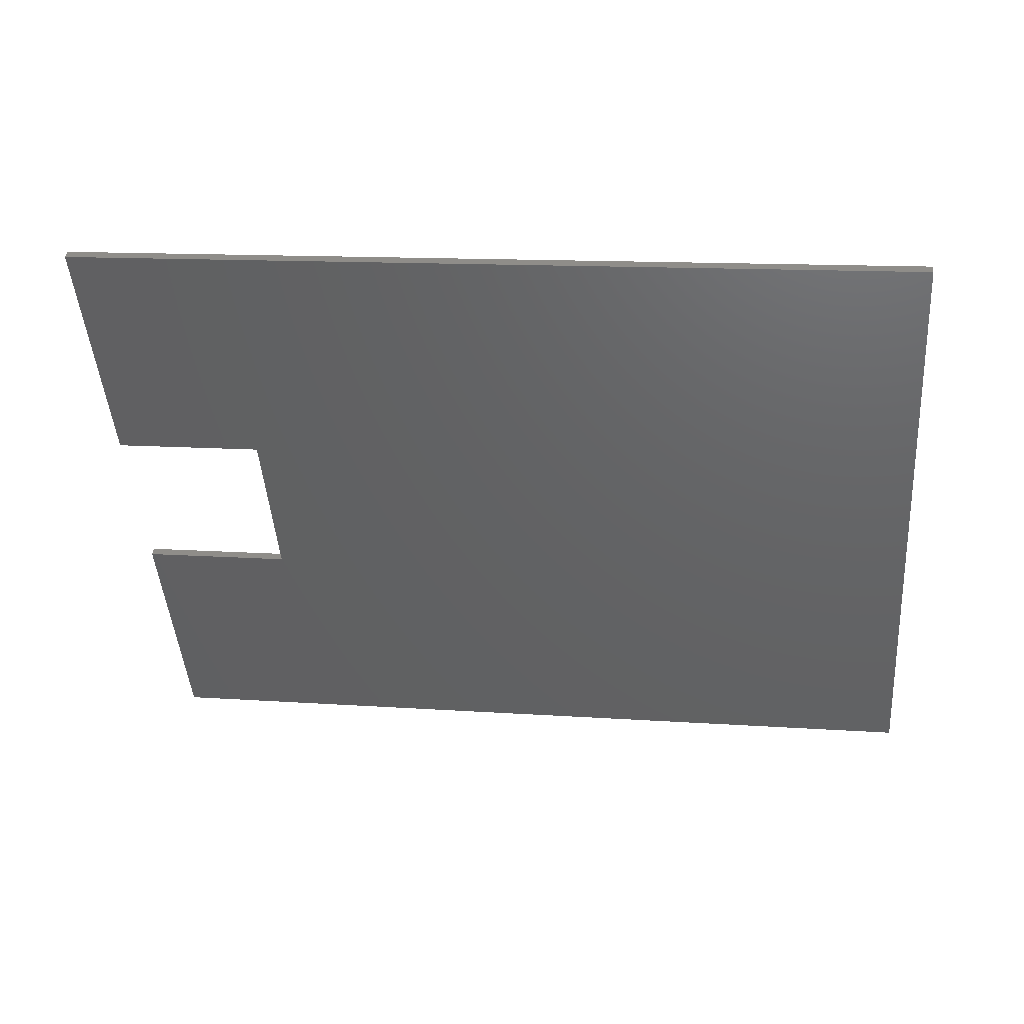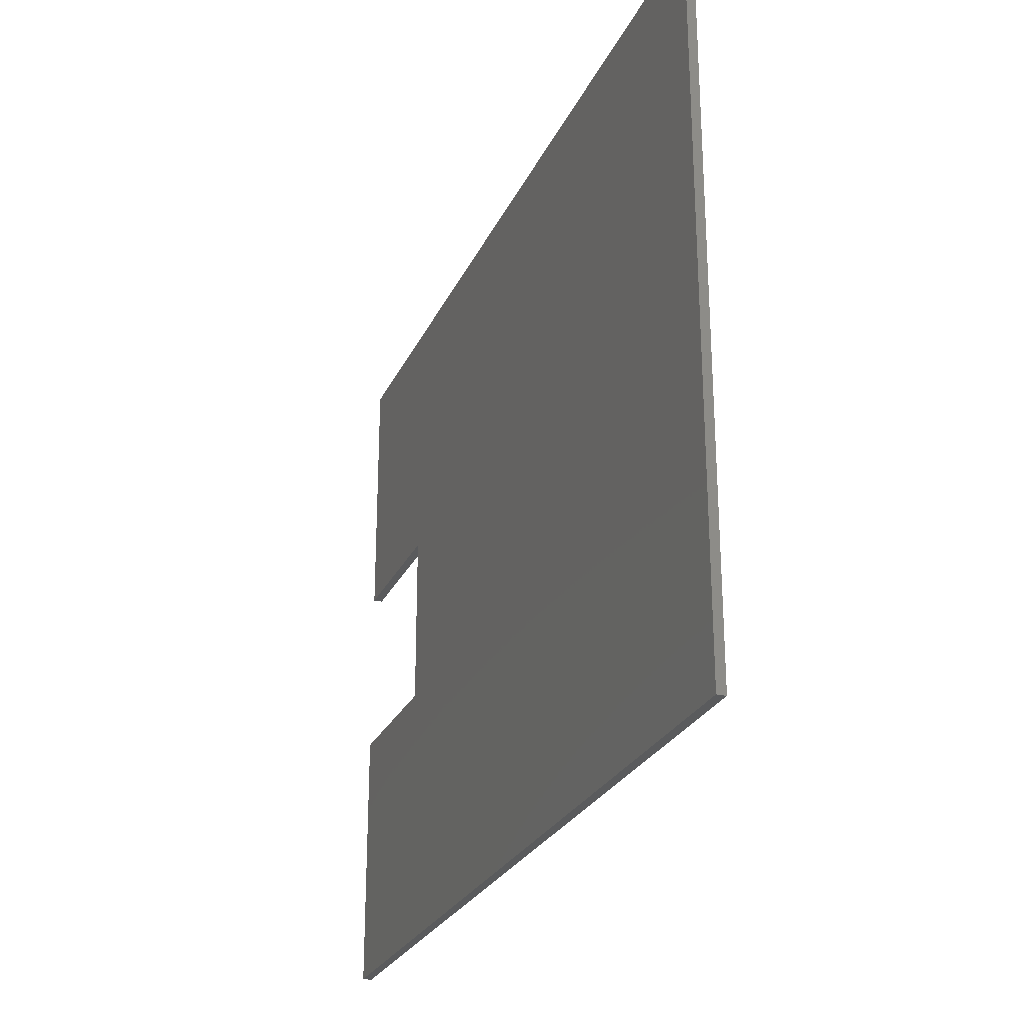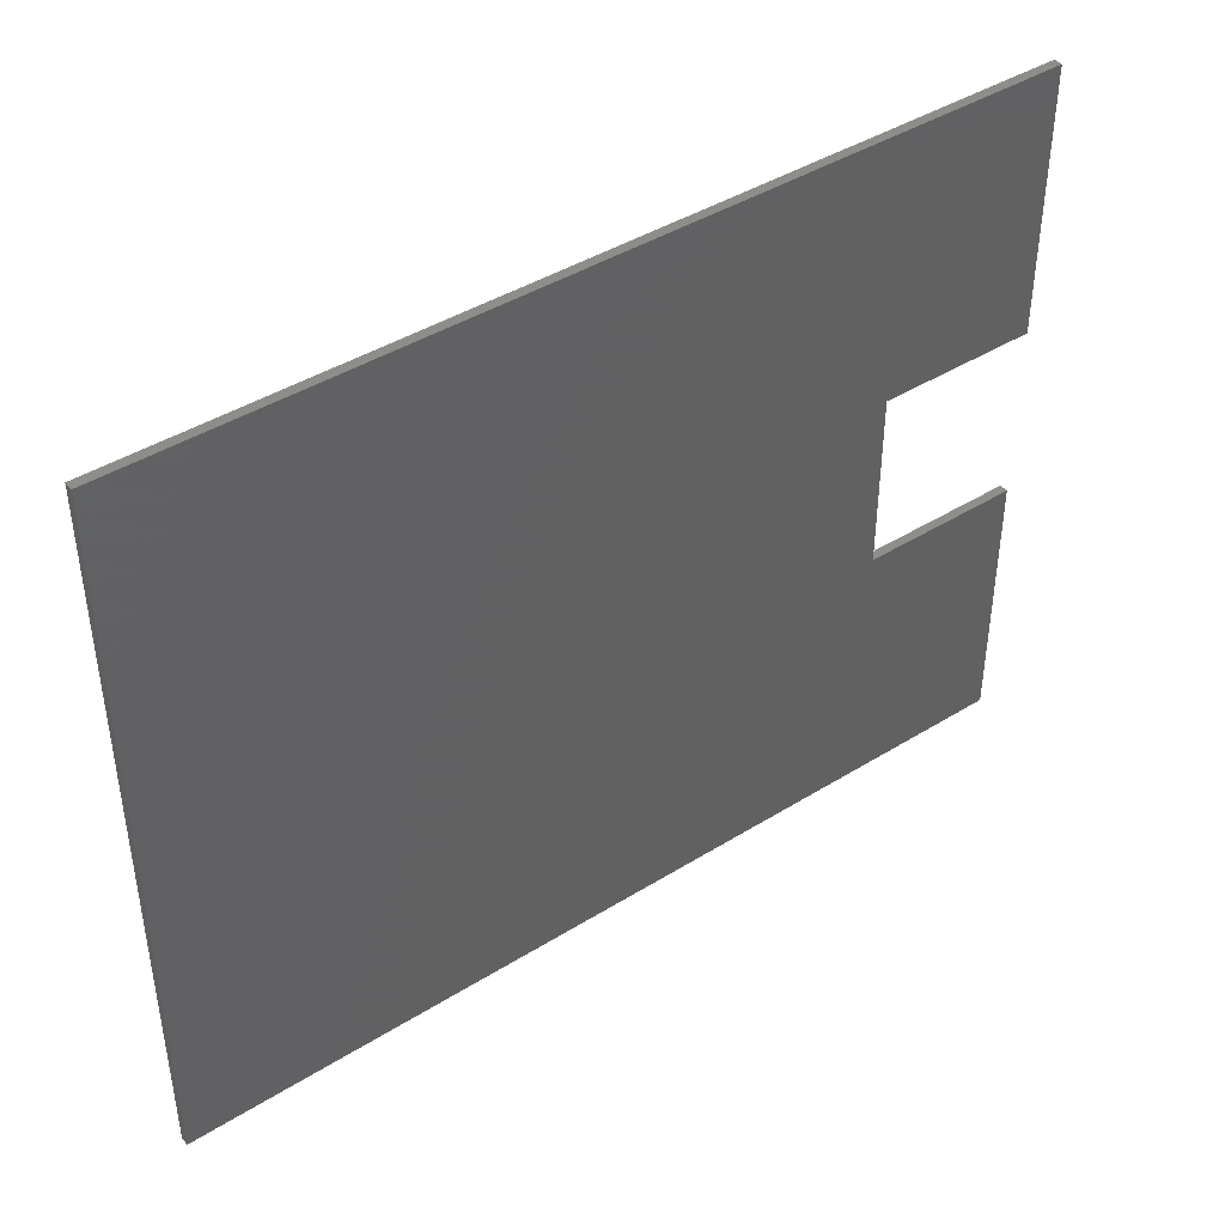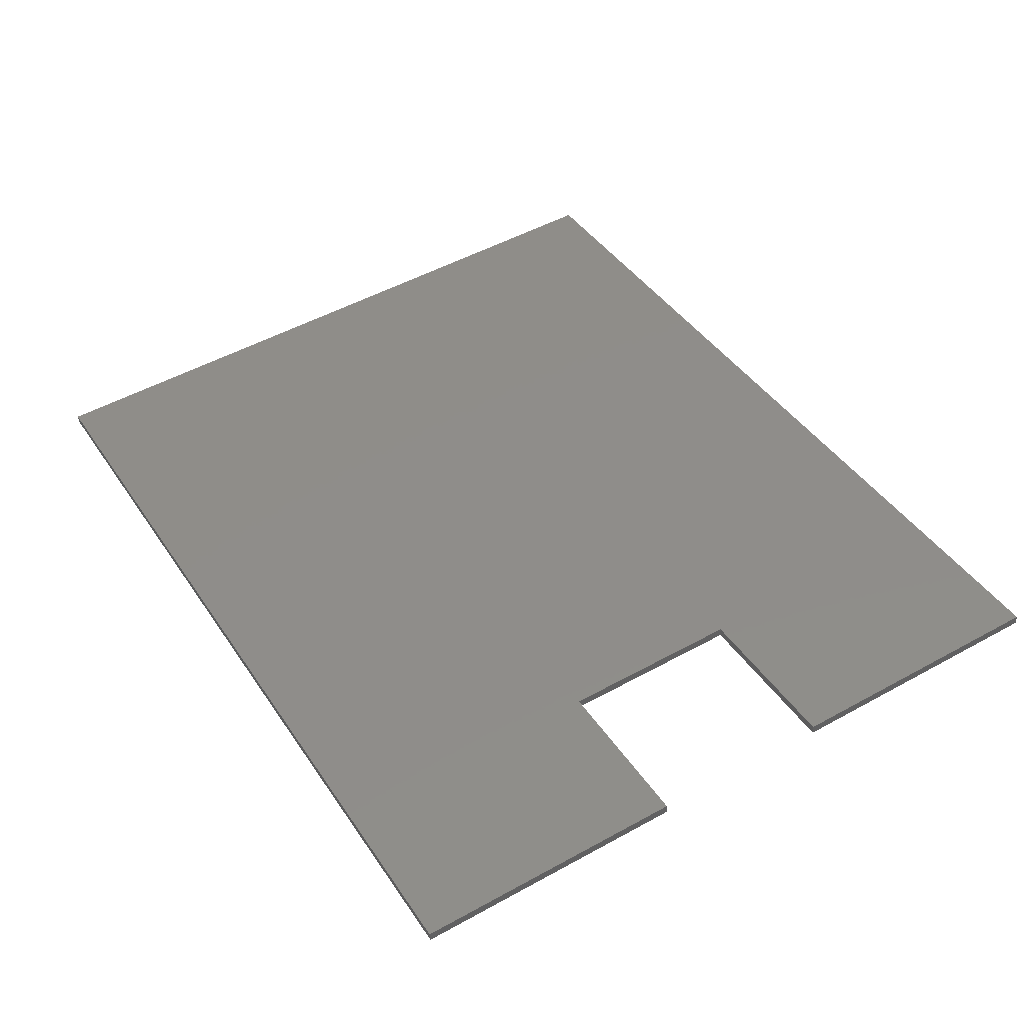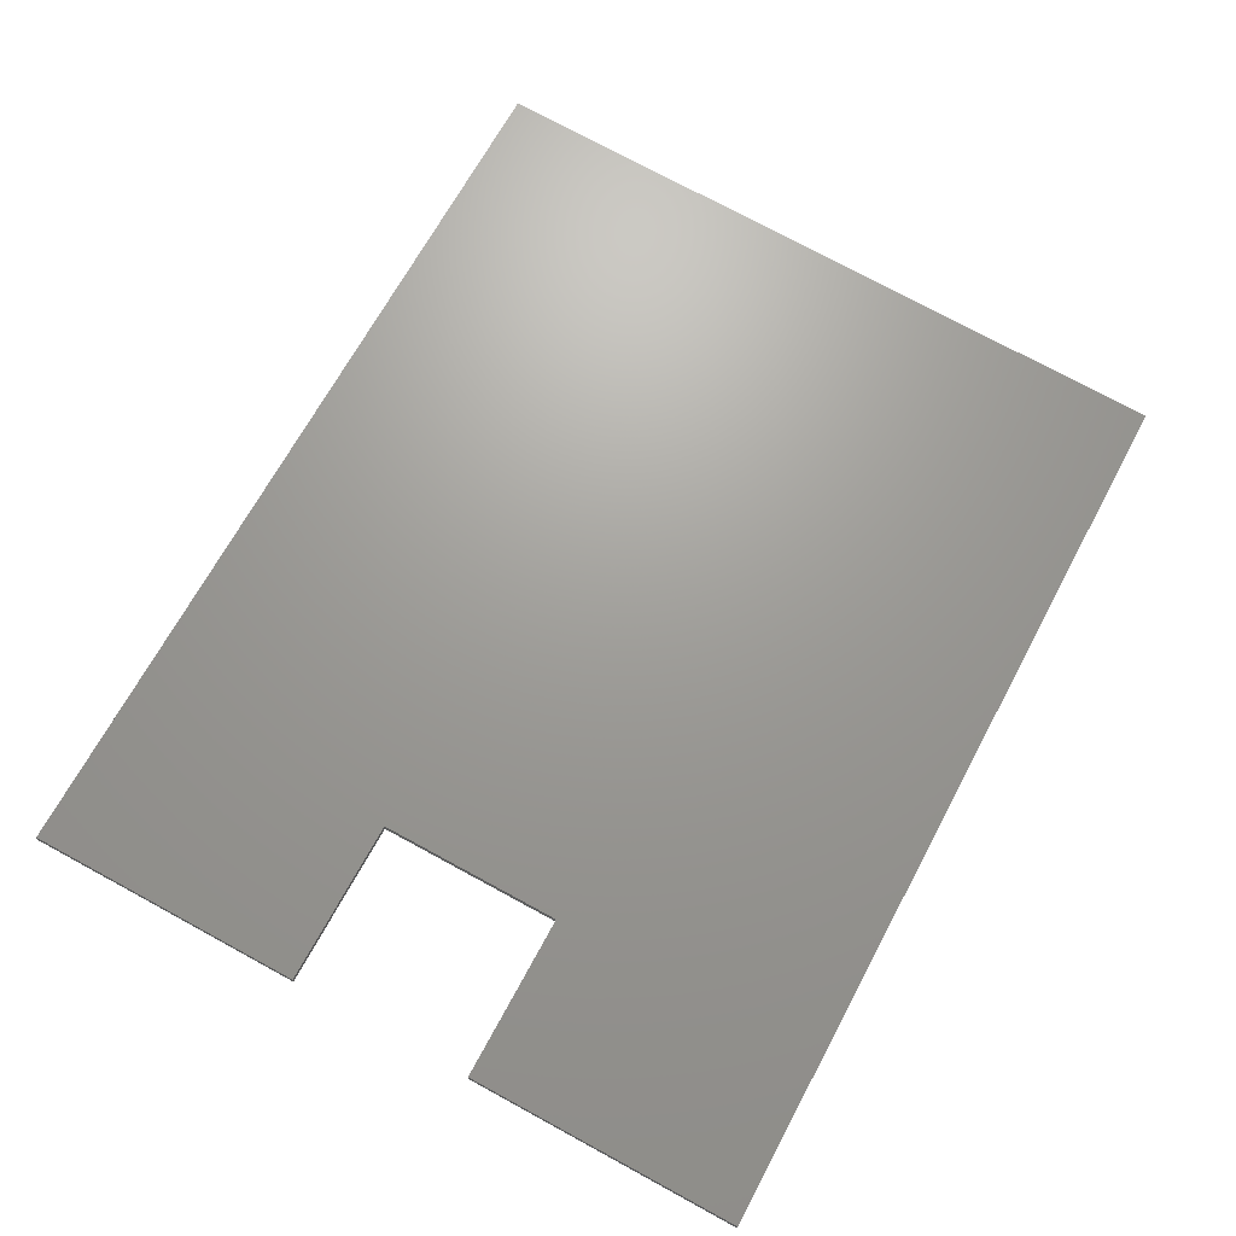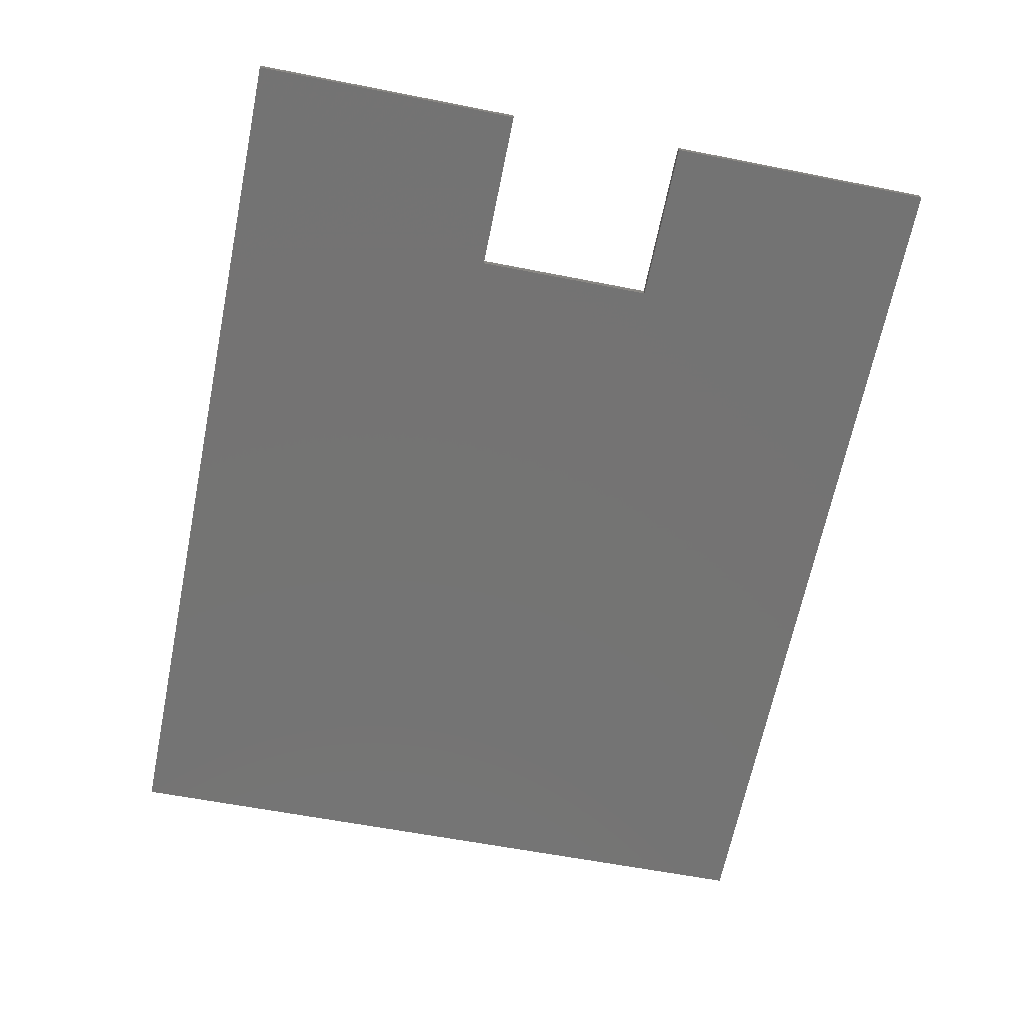
<metadata>
{"format":"stl","ext":"stl","renderer":"f3d","projection":"perspective","resolution":1024,"background":"white","views":[{"elev":-45.7,"azim":-175.7,"up":"+Z"},{"elev":-26.1,"azim":-117.8,"up":"+Y"},{"elev":42.5,"azim":-43.9,"up":"+Y"},{"elev":50.5,"azim":58.9,"up":"+Z"},{"elev":75.9,"azim":118.4,"up":"+Z"},{"elev":-58.6,"azim":78.4,"up":"+Z"}]}
</metadata>
<code>
# stl→obj: 16 verts, 28 faces
v 55.9 22 70.18
v 57.69 22 70.41
v 55.89 22 70.28
v 57.68 22 70.51
v 55.9 20 70.18
v 55.89 20 70.28
v 57.69 20 70.41
v 57.68 20 70.51
v 57.69 17 70.41
v 57.68 17 70.51
v 47.77 17 69.14
v 47.75 17 69.23
v 47.77 25 69.14
v 47.75 25 69.23
v 57.69 25 70.41
v 57.68 25 70.51
f 1 2 3
f 3 2 4
f 5 1 6
f 6 1 3
f 7 5 8
f 8 5 6
f 9 7 10
f 10 7 8
f 11 9 12
f 12 9 10
f 13 11 14
f 14 11 12
f 15 13 16
f 16 13 14
f 2 15 4
f 4 15 16
f 7 9 5
f 5 9 11
f 5 11 1
f 1 11 13
f 1 13 2
f 2 13 15
f 4 16 3
f 3 16 14
f 3 14 6
f 6 14 12
f 6 12 8
f 8 12 10

</code>
